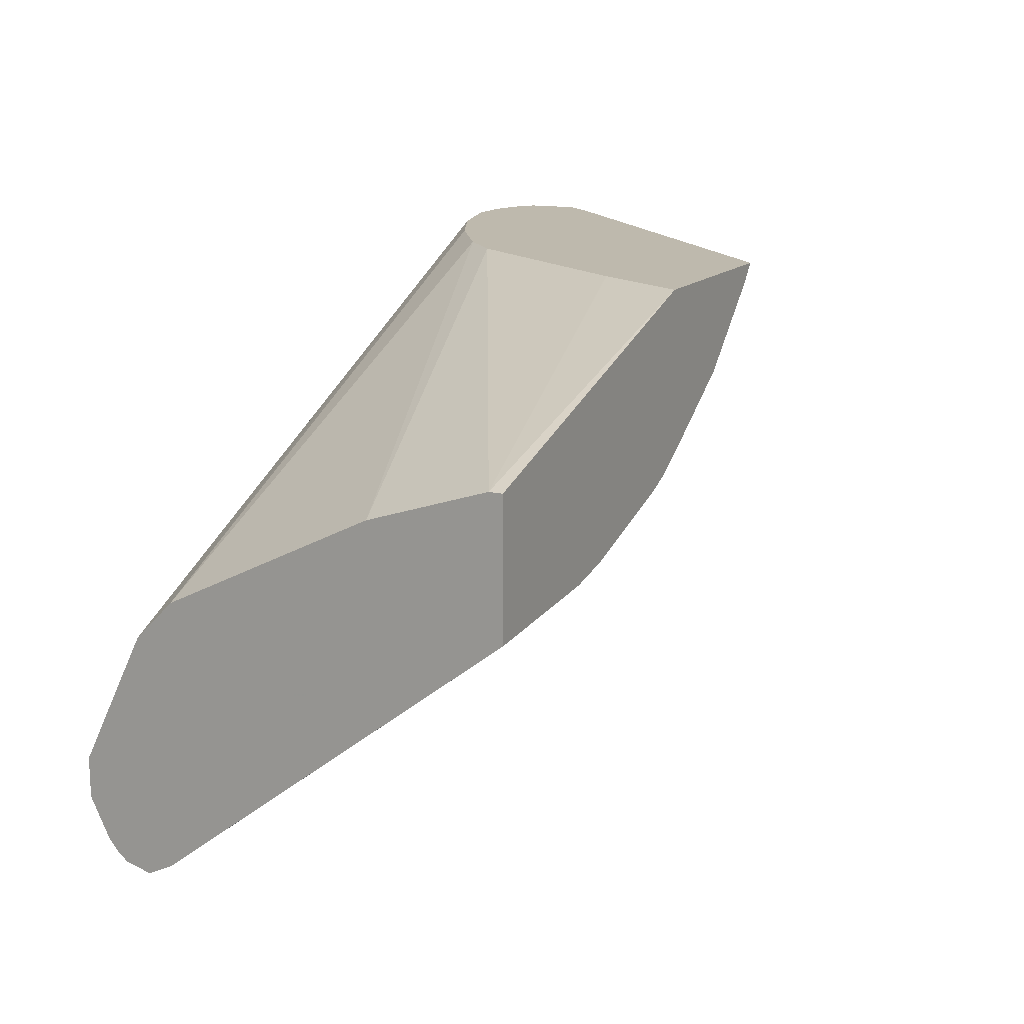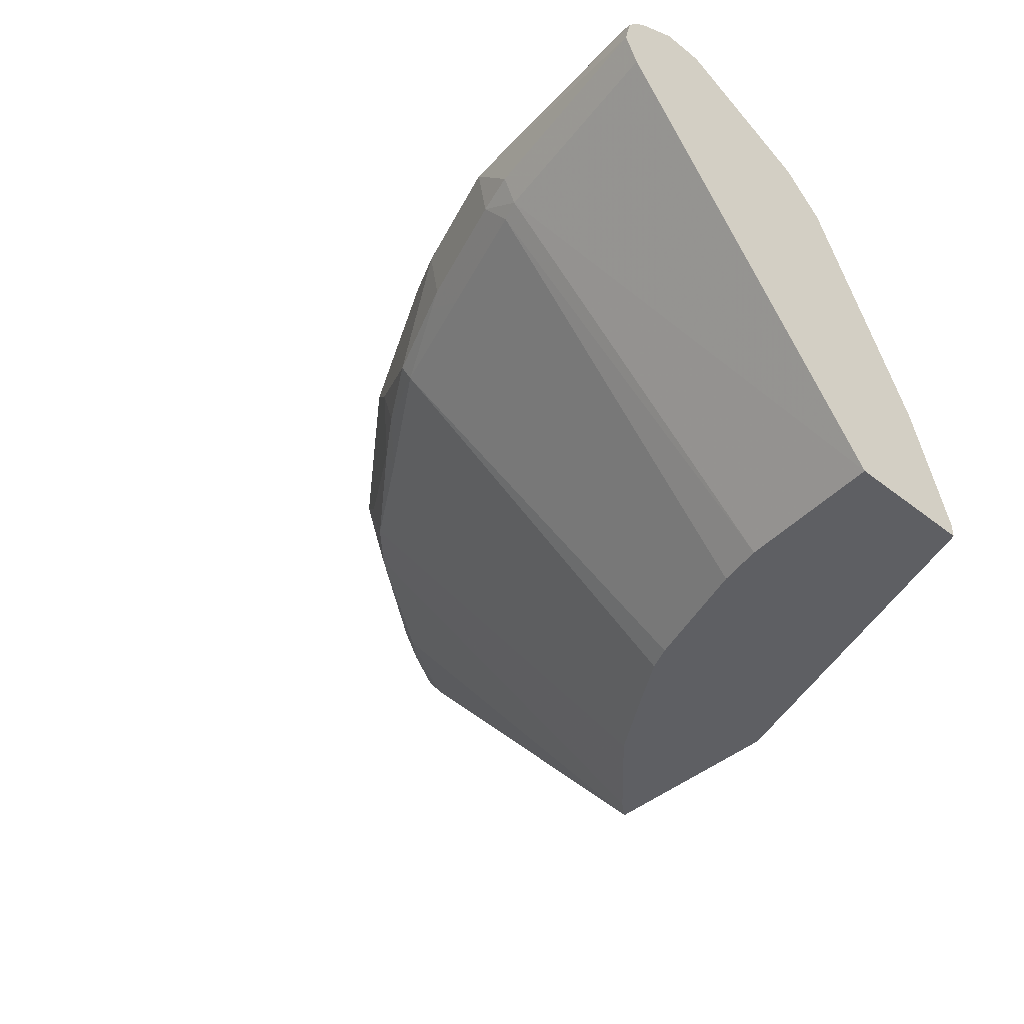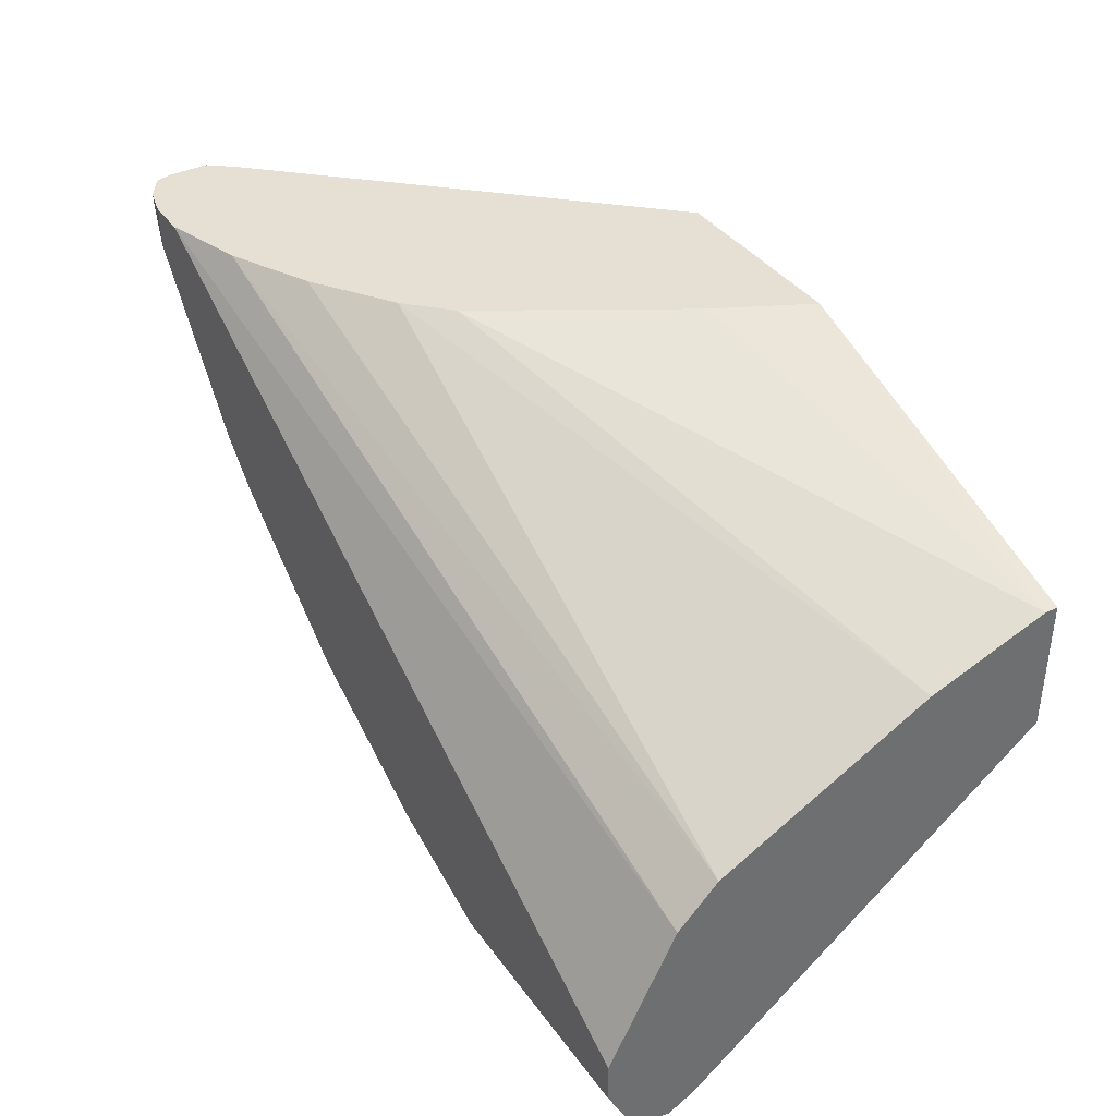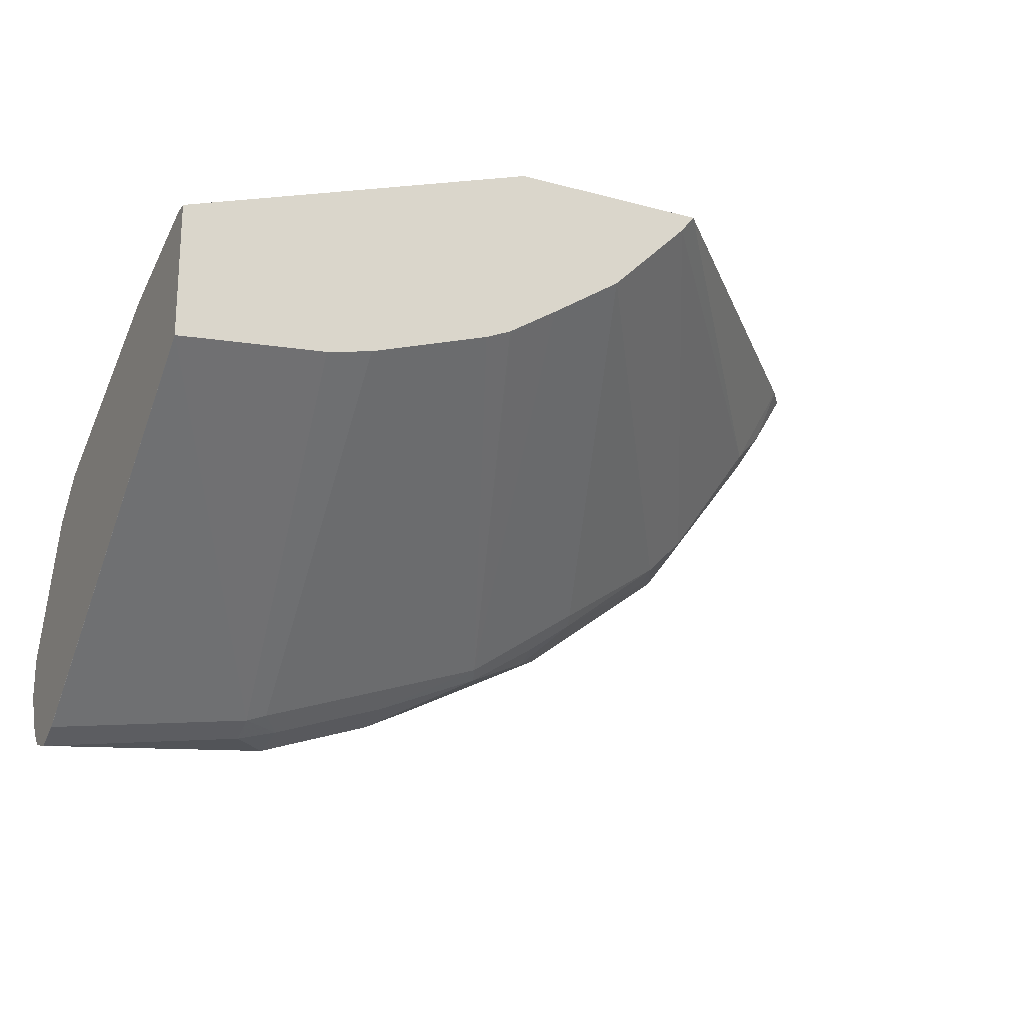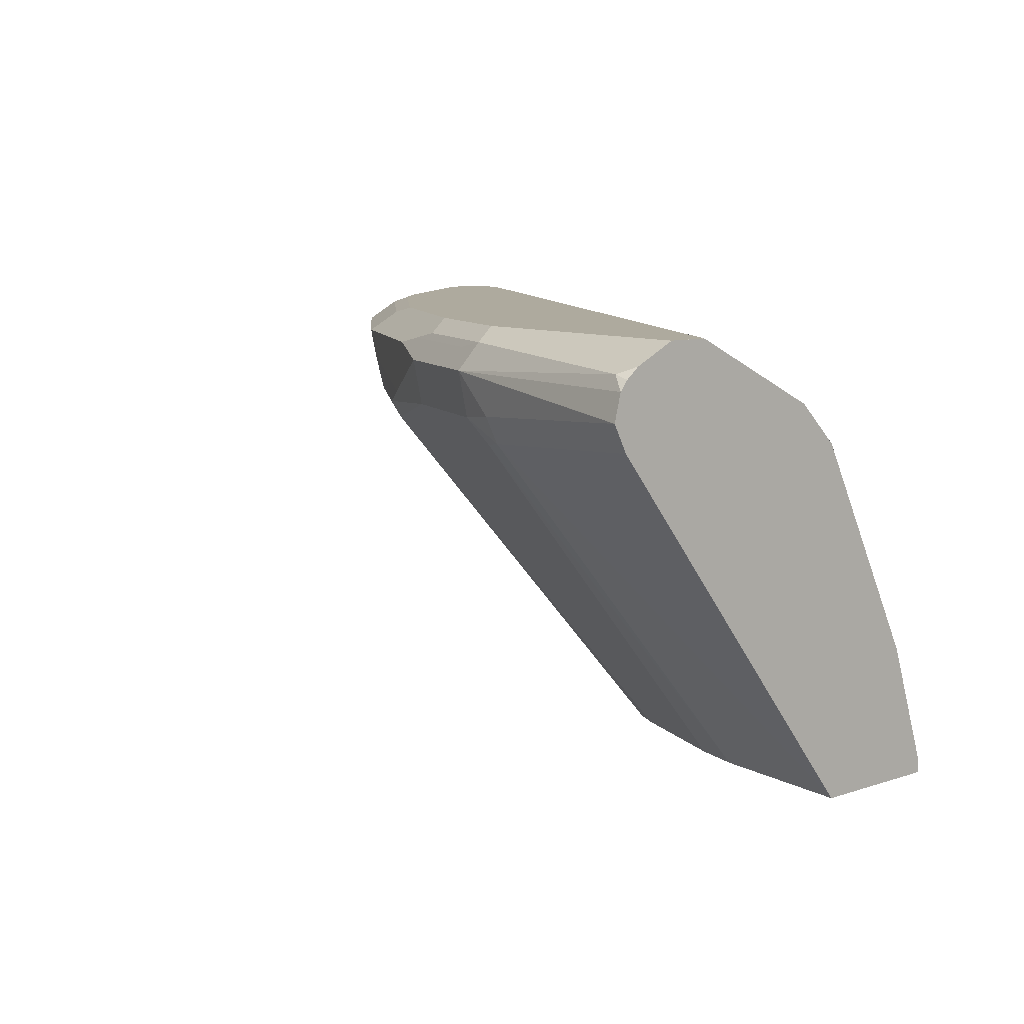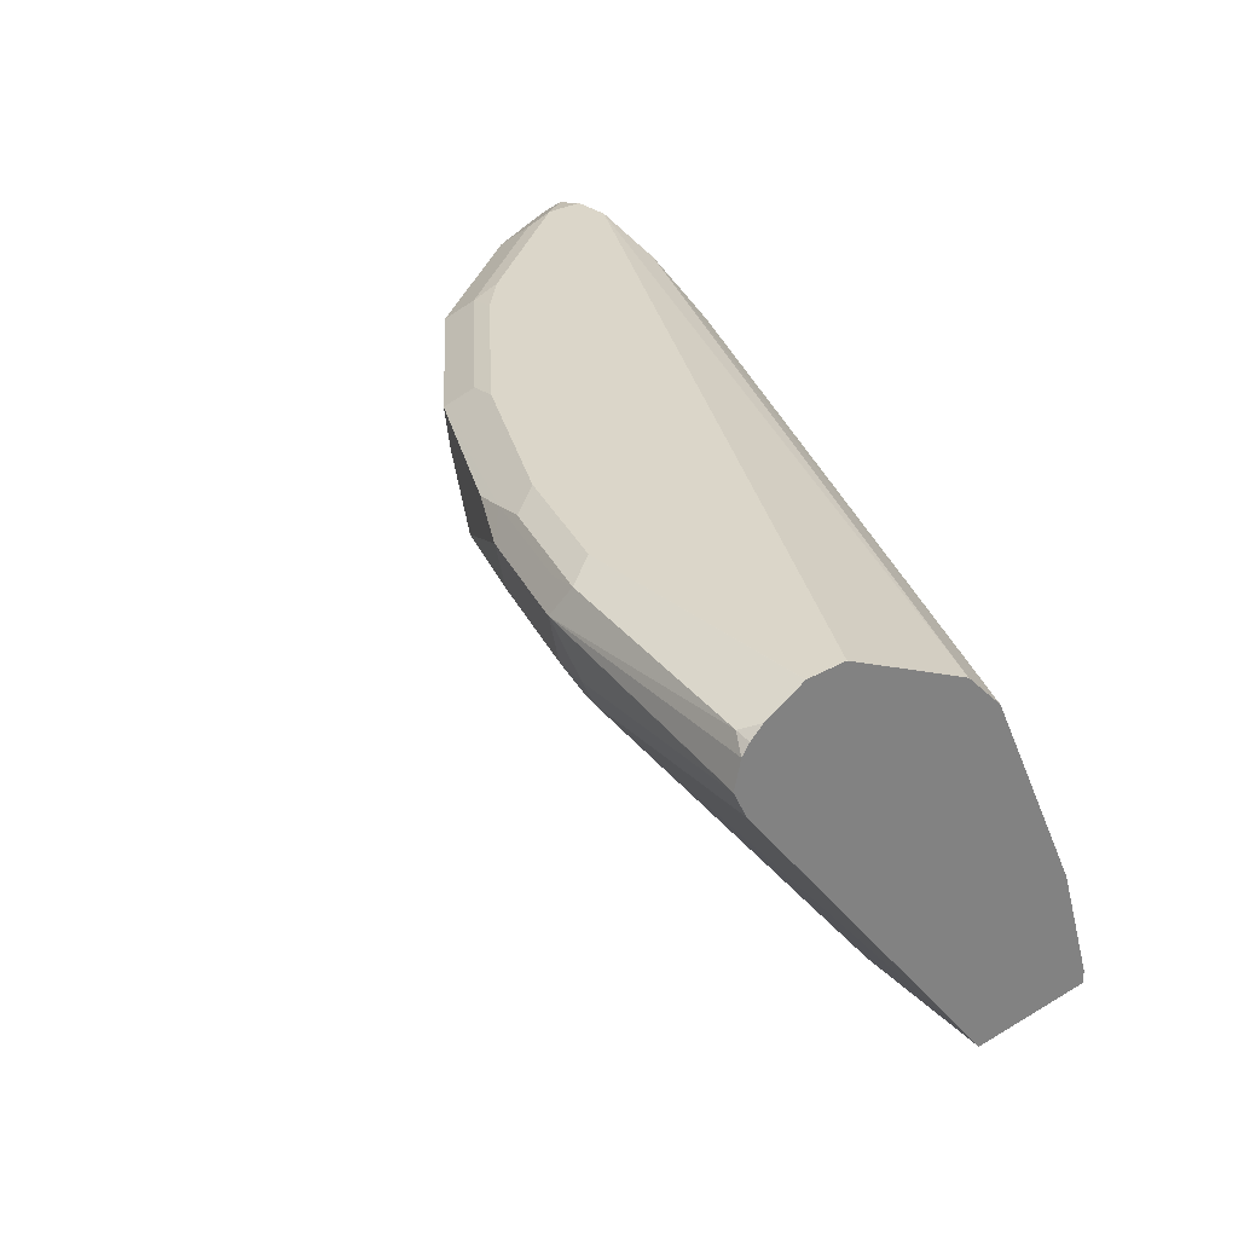
<metadata>
{"format":"obj","ext":"obj","renderer":"f3d","projection":"perspective","resolution":1024,"background":"white","views":[{"elev":15.3,"azim":-62.4,"up":"+Z"},{"elev":-41.5,"azim":-133.4,"up":"+Y"},{"elev":38.2,"azim":-121.7,"up":"+Z"},{"elev":-20.6,"azim":-26.0,"up":"+Z"},{"elev":9.3,"azim":-130.7,"up":"+Y"},{"elev":30.0,"azim":-130.0,"up":"+Y"}]}
</metadata>
<code>
v 5.13e-06 0.8334 -0.4825
v 5.13e-06 0.8209 -0.4762
v -7.768e-05 0.8334 -0.4825
v -7.768e-05 0.8335 -0.4825
v 0.1128 0.846 -0.47
v 0.09403 0.8272 -0.47
v 5.13e-06 0.6517 -0.3446
v -7.768e-05 0.6517 -0.3446
v -7.768e-05 0.8209 -0.4762
v 0.09403 0.8146 -0.4637
v -7.768e-05 0.8459 -0.4794
v 0.1128 0.8248 -0.4653
v 0.006299 0.8522 -0.4762
v 0.1065 0.8585 -0.4637
v 0.1222 0.8554 -0.4606
v 0.1692 0.846 -0.4512
v 0.0689 0.6517 -0.3384
v -7.768e-05 0.6517 -0.282
v 0.1034 0.8131 -0.4606
v -7.768e-05 0.8505 -0.4758
v 0.1222 0.8225 -0.4606
v 0.1692 0.8248 -0.4465
v -7.768e-05 0.8554 -0.4699
v 0.1128 0.8648 -0.4512
v 0.1629 0.8585 -0.4449
v 0.1786 0.8554 -0.4418
v 0.1943 0.8522 -0.4386
v 0.2068 0.846 -0.4324
v 0.2068 0.8272 -0.4324
v 0.09006 0.6517 -0.3337
v -7.768e-05 0.6579 -0.282
v 0.1659 0.6517 -0.2258
v 0.1598 0.8131 -0.4418
v 0.1786 0.8225 -0.4418
v 0.2193 0.8209 -0.4261
v -7.768e-05 0.8647 -0.4513
v 5.13e-06 0.8648 -0.4512
v 0.1692 0.8648 -0.4324
v 0.2068 0.8648 -0.4136
v 0.2538 0.8554 -0.4042
v 0.2694 0.8522 -0.401
v 0.2444 0.846 -0.4136
v 0.2569 0.8397 -0.4073
v 0.1465 0.6517 -0.3149
v -7.768e-05 0.7143 -0.3008
v 0.1691 0.6581 -0.2258
v 0.1879 0.6957 -0.2258
v 0.1882 0.6963 -0.2258
v 0.2442 0.7897 -0.2258
v 0.2599 0.6517 -0.2258
v 0.2162 0.8131 -0.423
v 0.2538 0.8225 -0.4042
v -7.768e-05 0.8648 -0.4511
v 0.2444 0.8648 -0.3948
v 0.26 0.8616 -0.3916
v 0.3447 0.8522 -0.3447
v 0.2757 0.8209 -0.3885
v 0.1585 0.6517 -0.3096
v -7.768e-05 0.7269 -0.3071
v 0.2631 0.8084 -0.2258
v 0.2531 0.6517 -0.2344
v 0.3854 0.8131 -0.2726
v 0.4135 0.8155 -0.2258
v 0.2726 0.8131 -0.3854
v 0.1818 0.6517 -0.2945
v 0.1598 0.6533 -0.3102
v -7.768e-05 0.8647 -0.4323
v 5.13e-06 0.8648 -0.4324
v 0.3196 0.8648 -0.3384
v 0.3353 0.8616 -0.3353
v 0.401 0.8522 -0.2695
v 0.3822 0.8334 -0.2883
v 0.3509 0.8397 -0.3321
v 0.3478 0.8225 -0.329
v 0.329 0.8225 -0.3478
v 0.3321 0.8397 -0.3509
v -7.768e-05 0.7394 -0.3133
v 0.2633 0.8086 -0.2258
v -7.768e-05 0.8146 -0.3509
v 0.2155 0.6517 -0.272
v 0.3885 0.8209 -0.2757
v 0.4041 0.8225 -0.2538
v 0.4229 0.8273 -0.2258
v -7.768e-05 0.8585 -0.4198
v 0.376 0.8648 -0.2258
v 0.3384 0.8648 -0.3196
v 0.3916 0.8616 -0.2601
v 0.4098 0.861 -0.2258
v 0.4198 0.8522 -0.2319
v 0.4136 0.846 -0.2444
v 0.4073 0.8397 -0.2569
v 0.3006 0.8342 -0.2258
v -7.768e-05 0.8334 -0.3697
v 0.3009 0.8343 -0.2258
v 0.3385 0.8531 -0.2258
v 0.4229 0.8461 -0.2258
v -7.768e-05 0.8397 -0.3822
v 0.3947 0.8648 -0.2258
v 5.13e-06 0.8334 -0.3697
v 0.3947 0.8648 -0.2444
v 0.4138 0.8583 -0.2258
v 0.421 0.8534 -0.2258
f 41 55 70
f 41 70 56
f 41 56 43
f 43 56 57
f 43 57 52
f 44 51 58
f 45 49 60
f 45 60 59
f 50 61 62
f 50 62 63
f 51 64 65
f 51 65 66
f 51 66 58
f 52 57 64
f 54 69 70
f 54 70 55
f 56 70 87
f 56 87 71
f 41 43 42
f 56 71 72
f 56 72 81
f 51 52 64
f 53 67 68
f 32 49 48
f 40 54 55
f 32 83 96
f 56 81 73
f 32 96 102
f 32 102 101
f 32 101 88
f 32 88 98
f 32 98 85
f 32 85 95
f 32 95 94
f 32 94 92
f 40 55 41
f 32 92 78
f 32 60 49
f 32 48 47
f 32 47 46
f 33 34 51
f 33 51 44
f 34 35 51
f 35 52 51
f 35 43 52
f 36 53 37
f 39 54 40
f 32 78 60
f 56 73 74
f 71 89 90
f 56 75 76
f 71 81 72
f 73 81 74
f 78 92 79
f 79 92 94
f 79 94 95
f 79 95 93
f 81 91 82
f 82 91 83
f 83 90 96
f 84 97 85
f 85 97 99
f 85 99 95
f 87 100 88
f 88 101 89
f 88 100 98
f 89 101 102
f 89 102 96
f 89 96 90
f 93 95 99
f 93 99 97
f 32 63 83
f 71 91 81
f 71 83 91
f 71 90 83
f 71 88 89
f 56 76 57
f 57 76 75
f 57 75 64
f 58 66 65
f 59 60 77
f 60 78 79
f 60 79 77
f 61 80 75
f 61 75 74
f 61 74 62
f 56 74 75
f 62 74 81
f 62 82 63
f 63 82 83
f 64 75 80
f 64 80 65
f 67 84 85
f 67 85 68
f 69 86 70
f 70 86 100
f 70 100 87
f 71 87 88
f 62 81 82
f 32 50 63
f 24 98 100
f 31 48 49
f 3 11 4
f 4 11 5
f 5 12 6
f 5 11 13
f 5 13 14
f 5 14 15
f 5 15 26
f 5 26 16
f 5 16 22
f 5 22 12
f 6 12 10
f 7 10 17
f 7 17 30
f 7 30 44
f 7 44 58
f 7 58 65
f 7 65 80
f 7 80 61
f 7 61 50
f 7 50 32
f 7 32 18
f 3 20 11
f 3 23 20
f 3 36 23
f 3 53 36
f 1 2 3
f 1 3 4
f 1 4 5
f 1 5 6
f 1 6 10
f 1 10 2
f 2 7 8
f 2 8 9
f 2 9 3
f 2 10 7
f 7 18 8
f 3 9 8
f 3 18 31
f 3 31 45
f 3 45 59
f 31 49 45
f 3 77 79
f 3 79 93
f 3 93 97
f 3 97 84
f 3 84 67
f 3 67 53
f 3 8 18
f 10 12 19
f 3 59 77
f 11 20 13
f 24 53 68
f 24 68 85
f 24 85 98
f 24 100 86
f 24 86 69
f 24 69 54
f 24 54 39
f 24 39 38
f 25 38 26
f 26 38 39
f 26 39 40
f 26 40 41
f 26 41 27
f 28 41 42
f 28 42 29
f 29 42 43
f 29 43 35
f 31 32 46
f 31 46 47
f 31 47 48
f 10 19 17
f 24 37 53
f 24 36 37
f 27 41 28
f 22 35 34
f 12 21 19
f 23 36 24
f 12 22 34
f 12 34 21
f 13 20 23
f 13 23 14
f 14 38 25
f 14 25 26
f 14 26 15
f 14 23 24
f 16 26 27
f 14 24 38
f 16 28 29
f 16 29 22
f 17 19 30
f 18 32 31
f 19 21 34
f 19 34 33
f 19 33 44
f 22 29 35
f 16 27 28
f 19 44 30

</code>
